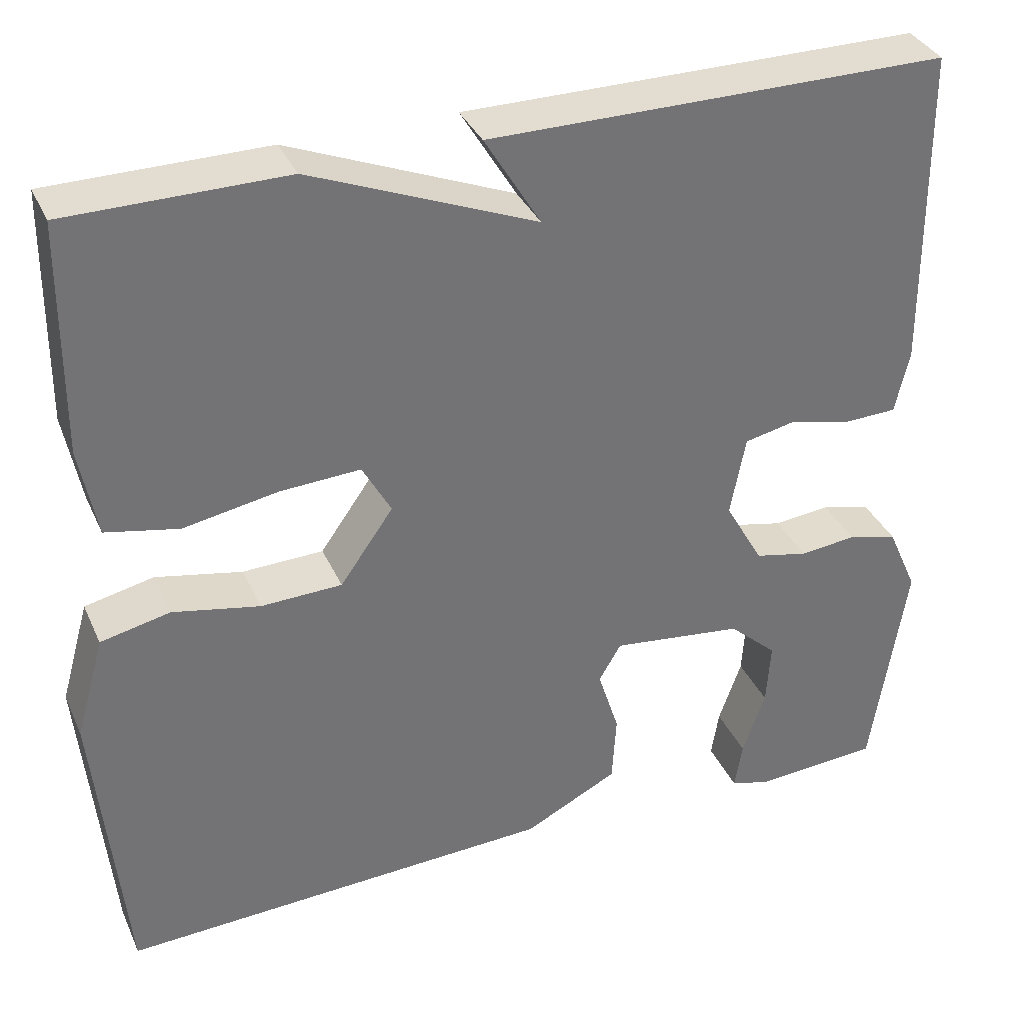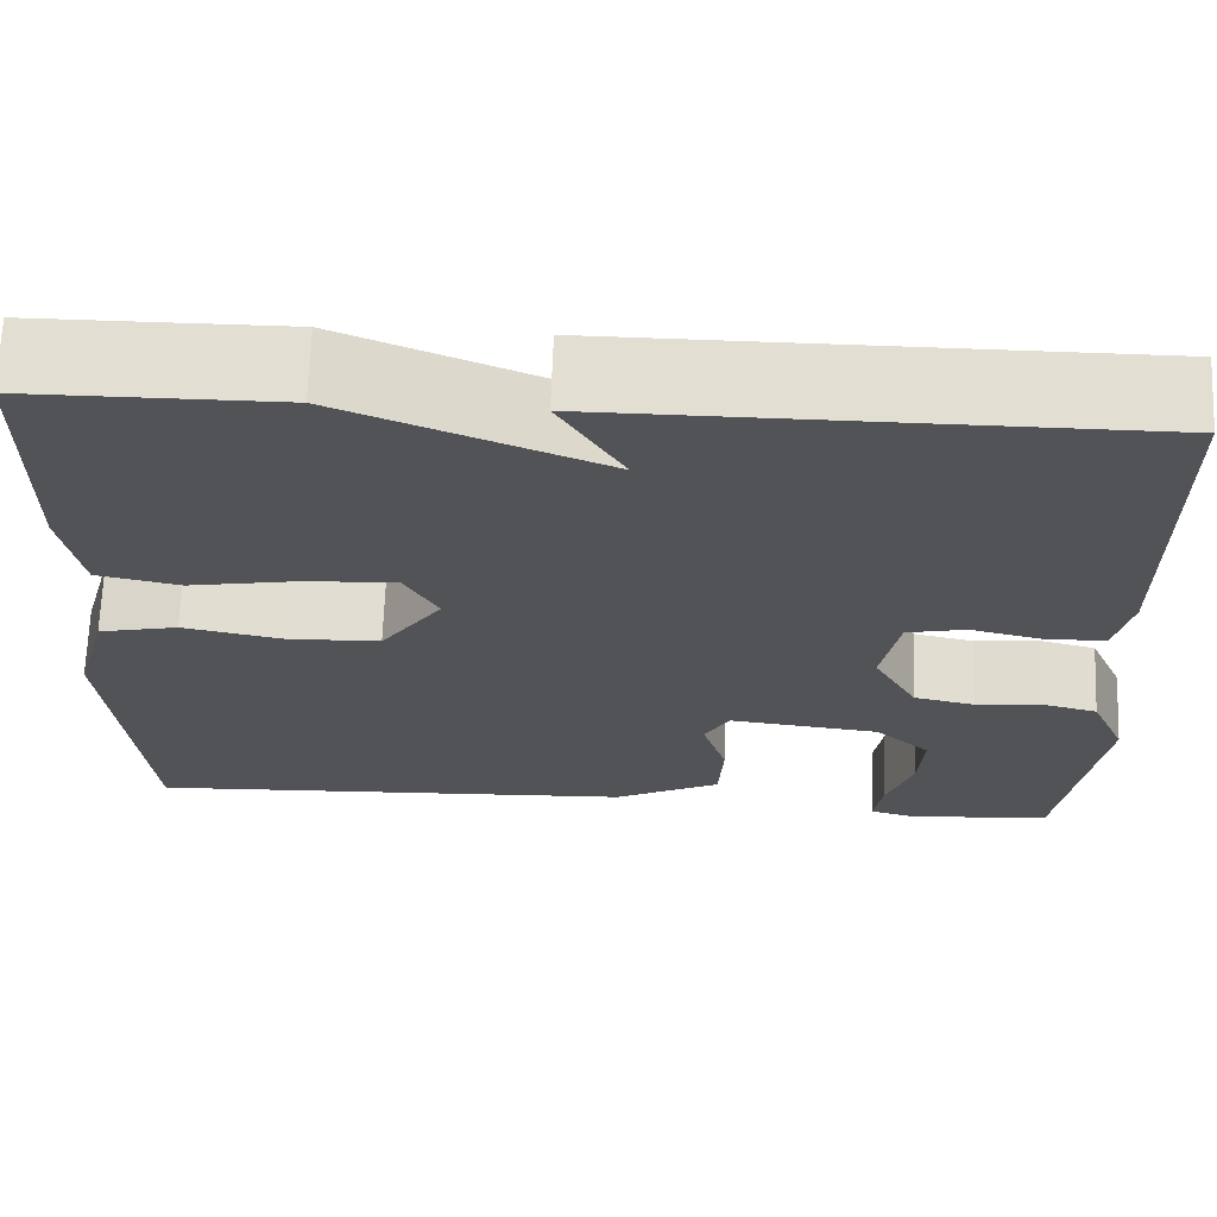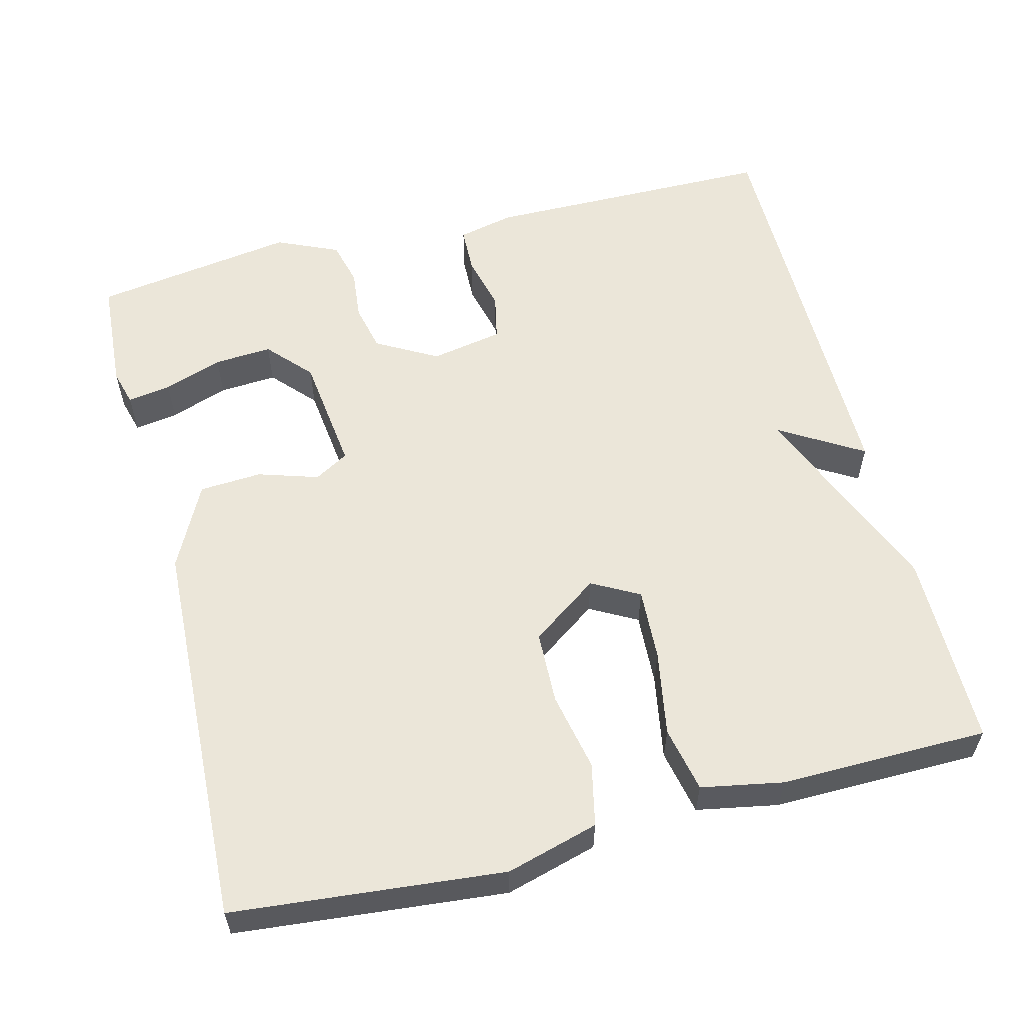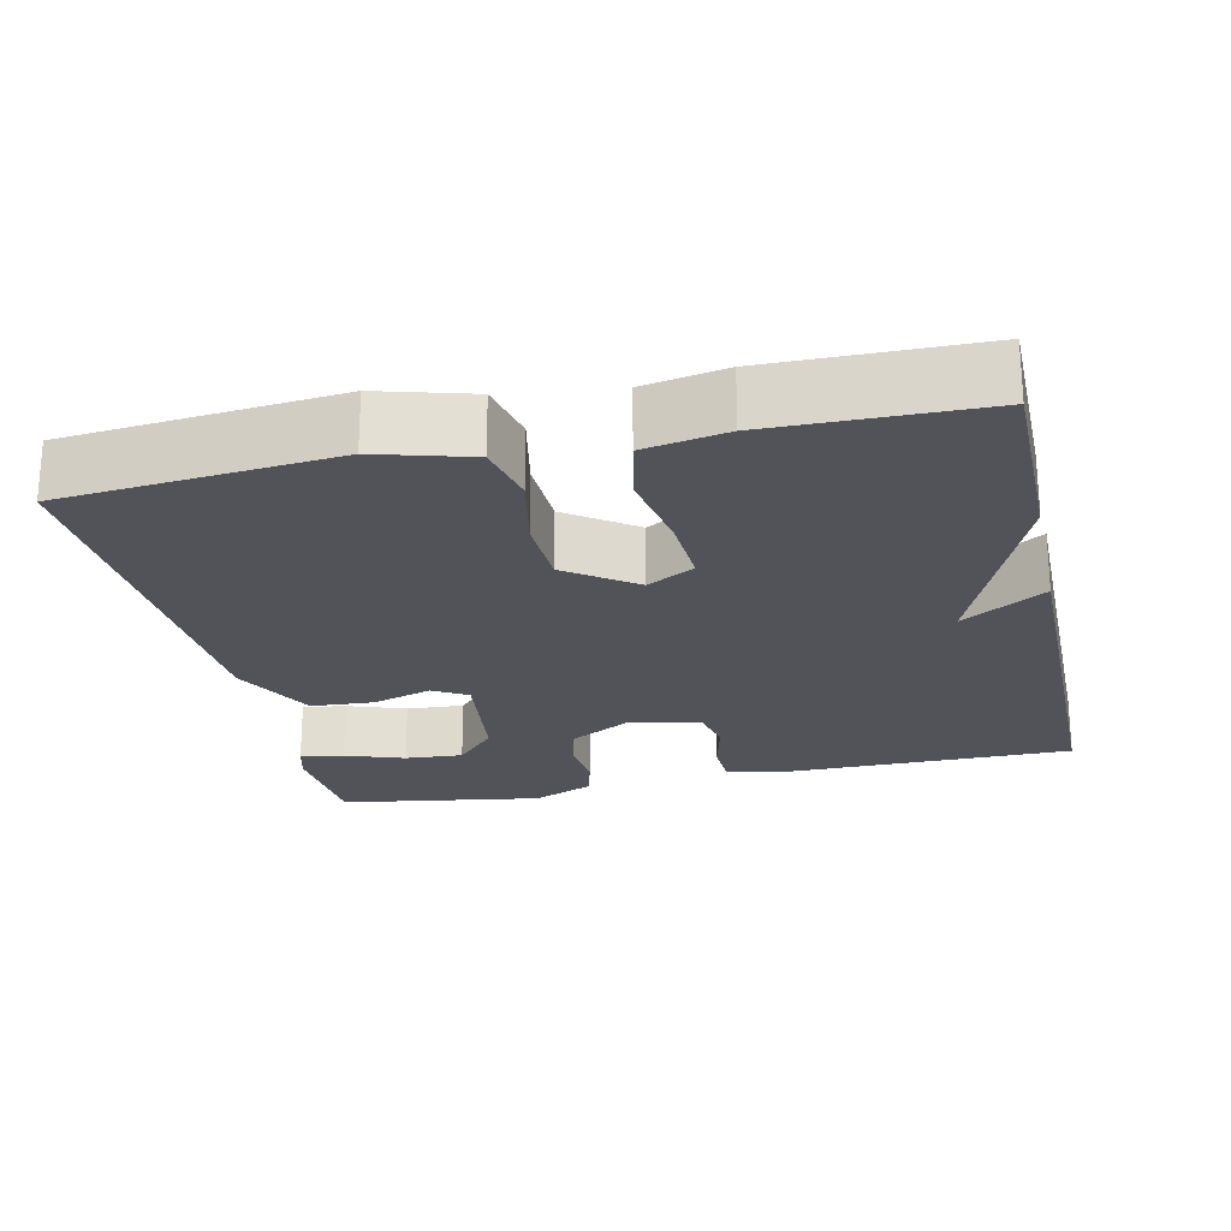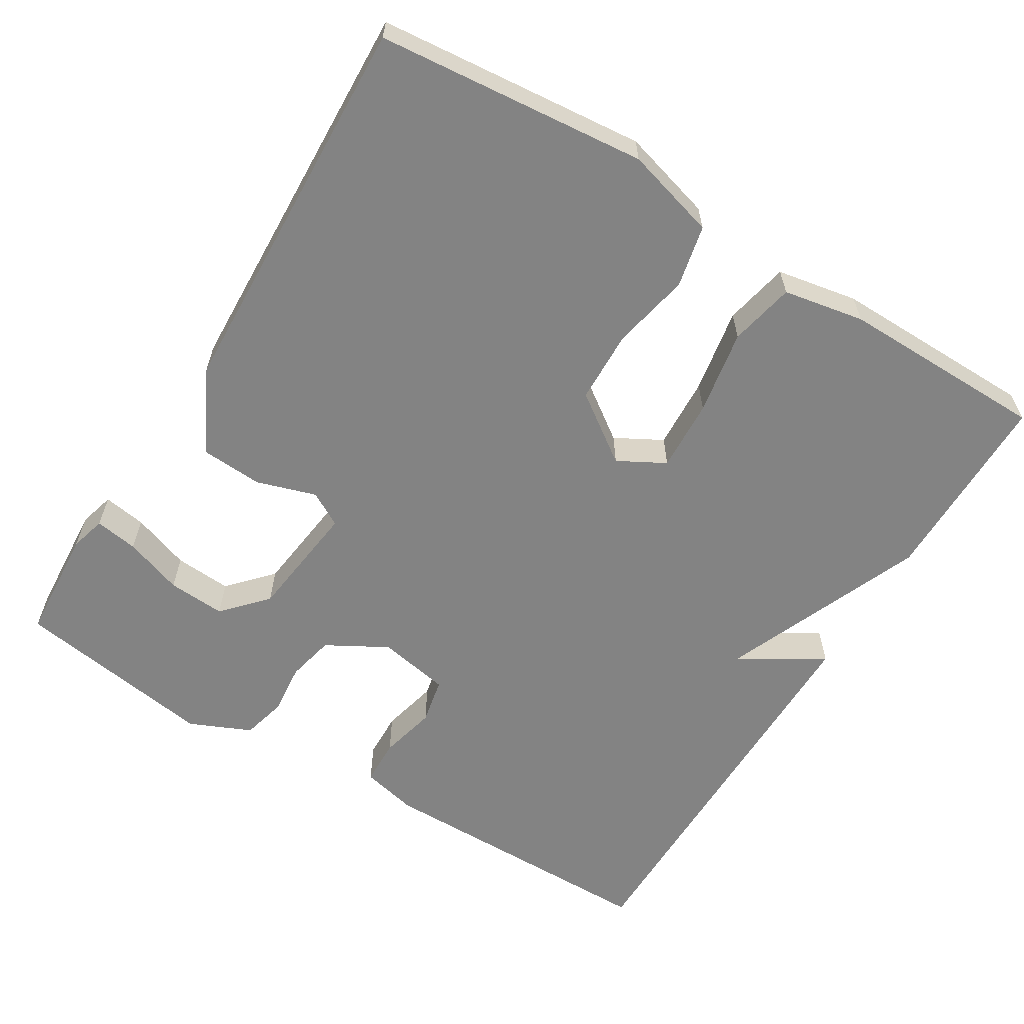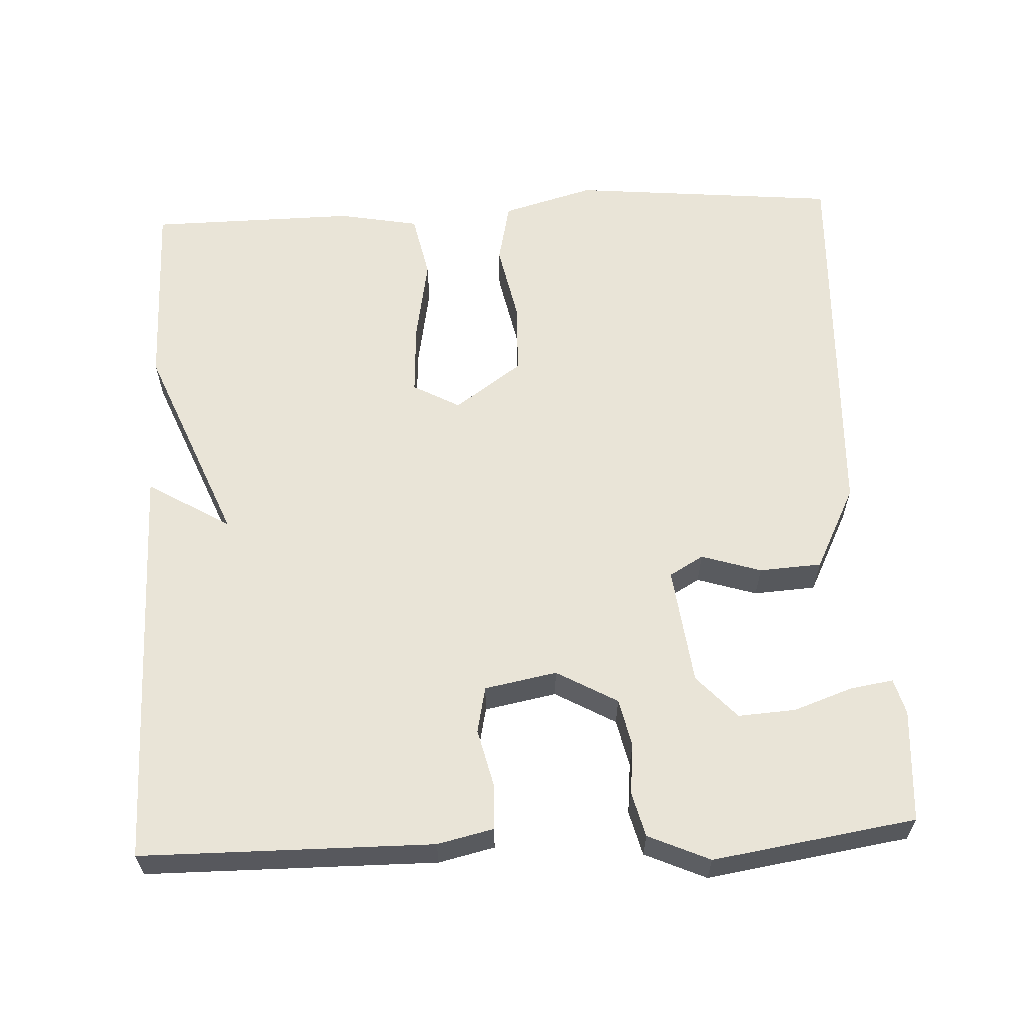
<metadata>
{"format":"obj","ext":"obj","renderer":"f3d","projection":"perspective","resolution":1024,"background":"white","views":[{"elev":35.2,"azim":-22.0,"up":"+Z"},{"elev":67.6,"azim":2.1,"up":"+Z"},{"elev":57.5,"azim":-104.3,"up":"+Y"},{"elev":-22.7,"azim":-77.6,"up":"+Y"},{"elev":-61.0,"azim":-121.5,"up":"+Y"},{"elev":60.9,"azim":87.2,"up":"+Y"}]}
</metadata>
<code>
v -0.5 0.07 -0.5
v -0.534 0.07 -0.145
v -0.5 0.07 -0.024
v -0.418 0.07 -0.006
v -0.315 0.07 -0.027
v -0.219 0.07 -0.024
v -0.156 0.07 0.065
v -0.19 0.07 0.127
v -0.285 0.07 0.122
v -0.397 0.07 0.102
v -0.483 0.07 0.12
v -0.503 0.07 0.227
v -0.5 0.07 0.5
v -0.243 0.07 0.501
v 0.023 0.07 0.392
v -0.043 0.07 0.501
v 0.5 0.07 0.5
v 0.503 0.07 0.116
v 0.486 0.07 0.042
v 0.425 0.07 0.04
v 0.35 0.07 0.058
v 0.289 0.07 0.045
v 0.271 0.07 -0.05
v 0.316 0.07 -0.13
v 0.379 0.07 -0.144
v 0.446 0.07 -0.137
v 0.505 0.07 -0.152
v 0.541 0.07 -0.233
v 0.5 0.07 -0.5
v 0.351 0.07 -0.51
v 0.304 0.07 -0.497
v 0.313 0.07 -0.44
v 0.34 0.07 -0.363
v 0.345 0.07 -0.287
v 0.288 0.07 -0.235
v 0.132 0.07 -0.216
v 0.106 0.07 -0.261
v 0.131 0.07 -0.34
v 0.126 0.07 -0.422
v 0.015 0.07 -0.478
v -0.5 0 -0.5
v -0.534 0 -0.145
v -0.5 0 -0.024
v -0.418 0 -0.006
v -0.315 0 -0.027
v -0.219 0 -0.024
v -0.156 0 0.065
v -0.19 0 0.127
v -0.285 0 0.122
v -0.397 0 0.102
v -0.483 0 0.12
v -0.503 0 0.227
v -0.5 0 0.5
v -0.243 0 0.501
v 0.023 0 0.392
v -0.043 0 0.501
v 0.5 0 0.5
v 0.503 0 0.116
v 0.486 0 0.042
v 0.425 0 0.04
v 0.35 0 0.058
v 0.289 0 0.045
v 0.271 0 -0.05
v 0.316 0 -0.13
v 0.379 0 -0.144
v 0.446 0 -0.137
v 0.505 0 -0.152
v 0.541 0 -0.233
v 0.5 0 -0.5
v 0.351 0 -0.51
v 0.304 0 -0.497
v 0.313 0 -0.44
v 0.34 0 -0.363
v 0.345 0 -0.287
v 0.288 0 -0.235
v 0.132 0 -0.216
v 0.106 0 -0.261
v 0.131 0 -0.34
v 0.126 0 -0.422
v 0.015 0 -0.478
f 3 4 5
f 2 3 5
f 1 2 5
f 40 1 5
f 39 40 5
f 38 39 5
f 37 38 5
f 36 37 5 6
f 35 36 6 7
f 31 32 33
f 30 31 33
f 29 30 33
f 28 29 33
f 27 28 33
f 26 27 33
f 25 26 33 34
f 24 25 34 35
f 19 20 21
f 18 19 21
f 17 18 21
f 16 17 21
f 15 16 21
f 15 21 22
f 13 14 15
f 12 13 15
f 11 12 15
f 10 11 15
f 9 10 15
f 8 9 15
f 8 15 22 23
f 23 24 35
f 8 23 35
f 7 8 35
f 45 44 43
f 45 43 42
f 45 42 41
f 45 41 80
f 45 80 79
f 45 79 78
f 45 78 77
f 46 45 77 76
f 47 46 76 75
f 73 72 71
f 73 71 70
f 73 70 69
f 73 69 68
f 73 68 67
f 73 67 66
f 74 73 66 65
f 75 74 65 64
f 61 60 59
f 61 59 58
f 61 58 57
f 61 57 56
f 61 56 55
f 62 61 55
f 55 54 53
f 55 53 52
f 55 52 51
f 55 51 50
f 55 50 49
f 55 49 48
f 63 62 55 48
f 75 64 63
f 75 63 48
f 75 48 47
f 1 41 42 2
f 2 42 43 3
f 3 43 44 4
f 4 44 45 5
f 5 45 46 6
f 6 46 47 7
f 7 47 48 8
f 8 48 49 9
f 9 49 50 10
f 10 50 51 11
f 11 51 52 12
f 12 52 53 13
f 13 53 54 14
f 14 54 55 15
f 15 55 56 16
f 16 56 57 17
f 17 57 58 18
f 18 58 59 19
f 19 59 60 20
f 20 60 61 21
f 21 61 62 22
f 22 62 63 23
f 23 63 64 24
f 24 64 65 25
f 25 65 66 26
f 26 66 67 27
f 27 67 68 28
f 28 68 69 29
f 29 69 70 30
f 30 70 71 31
f 31 71 72 32
f 32 72 73 33
f 33 73 74 34
f 34 74 75 35
f 35 75 76 36
f 36 76 77 37
f 37 77 78 38
f 38 78 79 39
f 39 79 80 40
f 40 80 41 1

</code>
